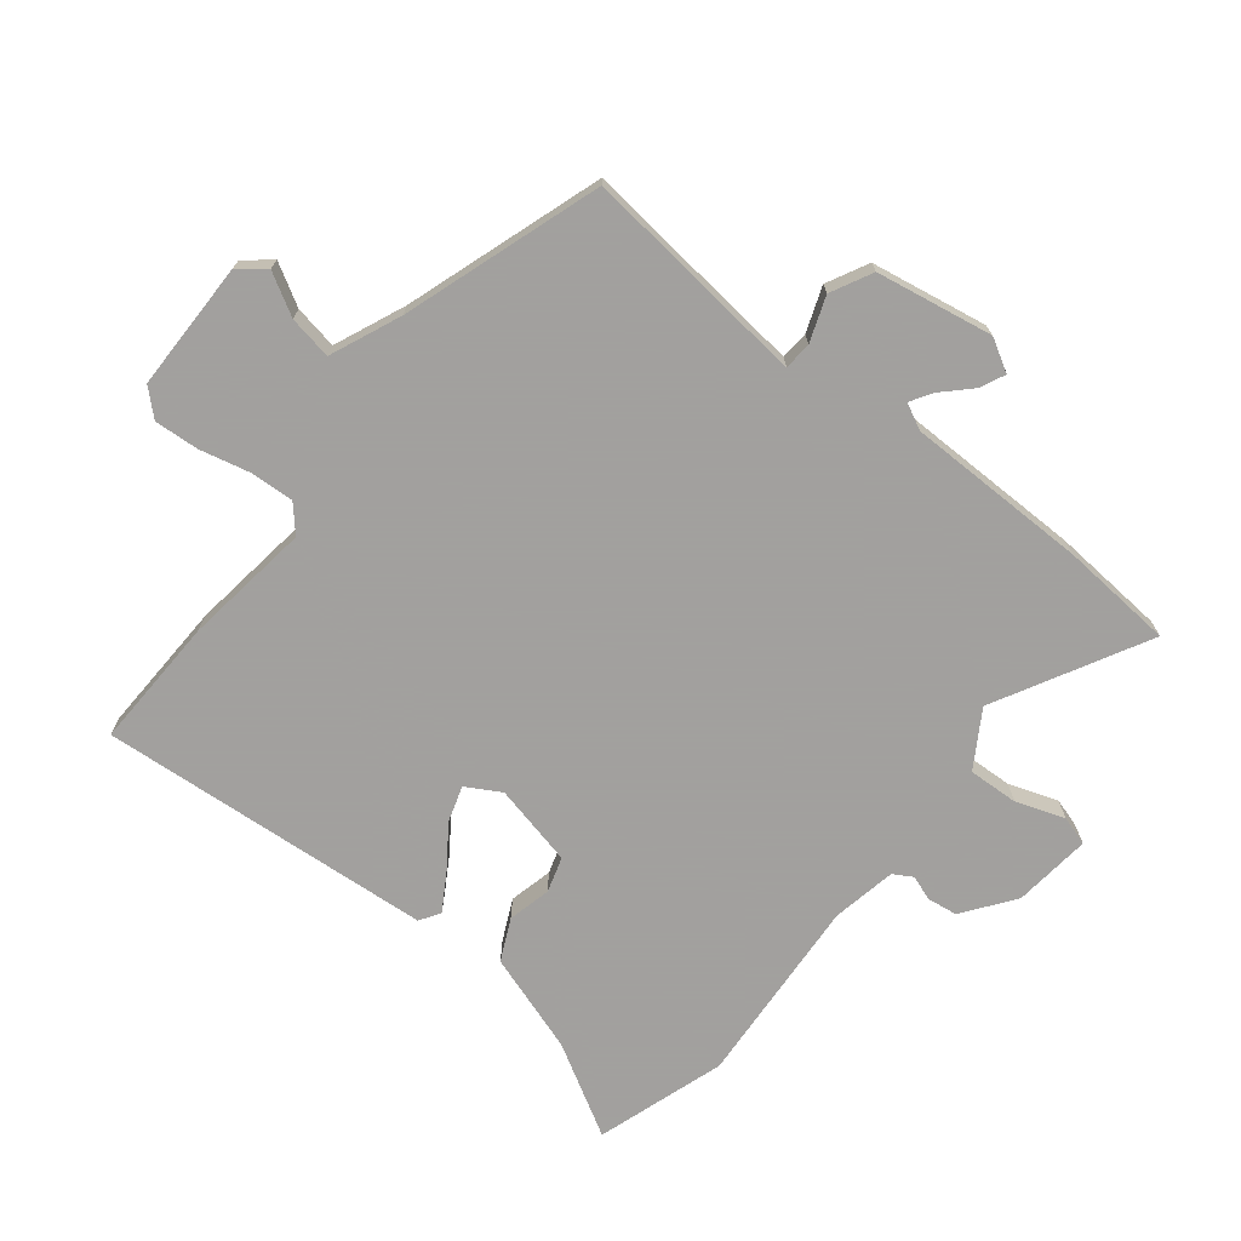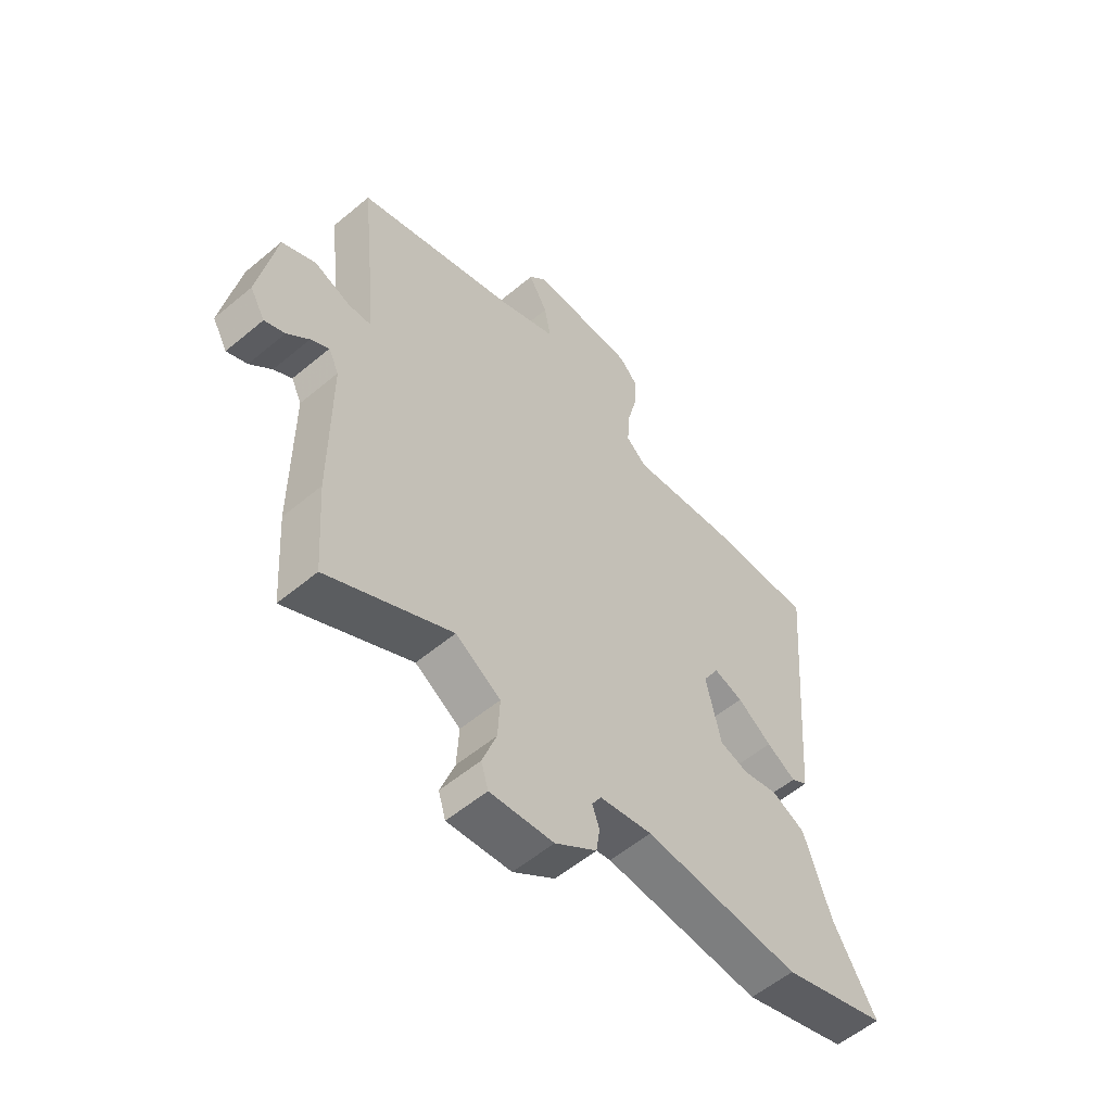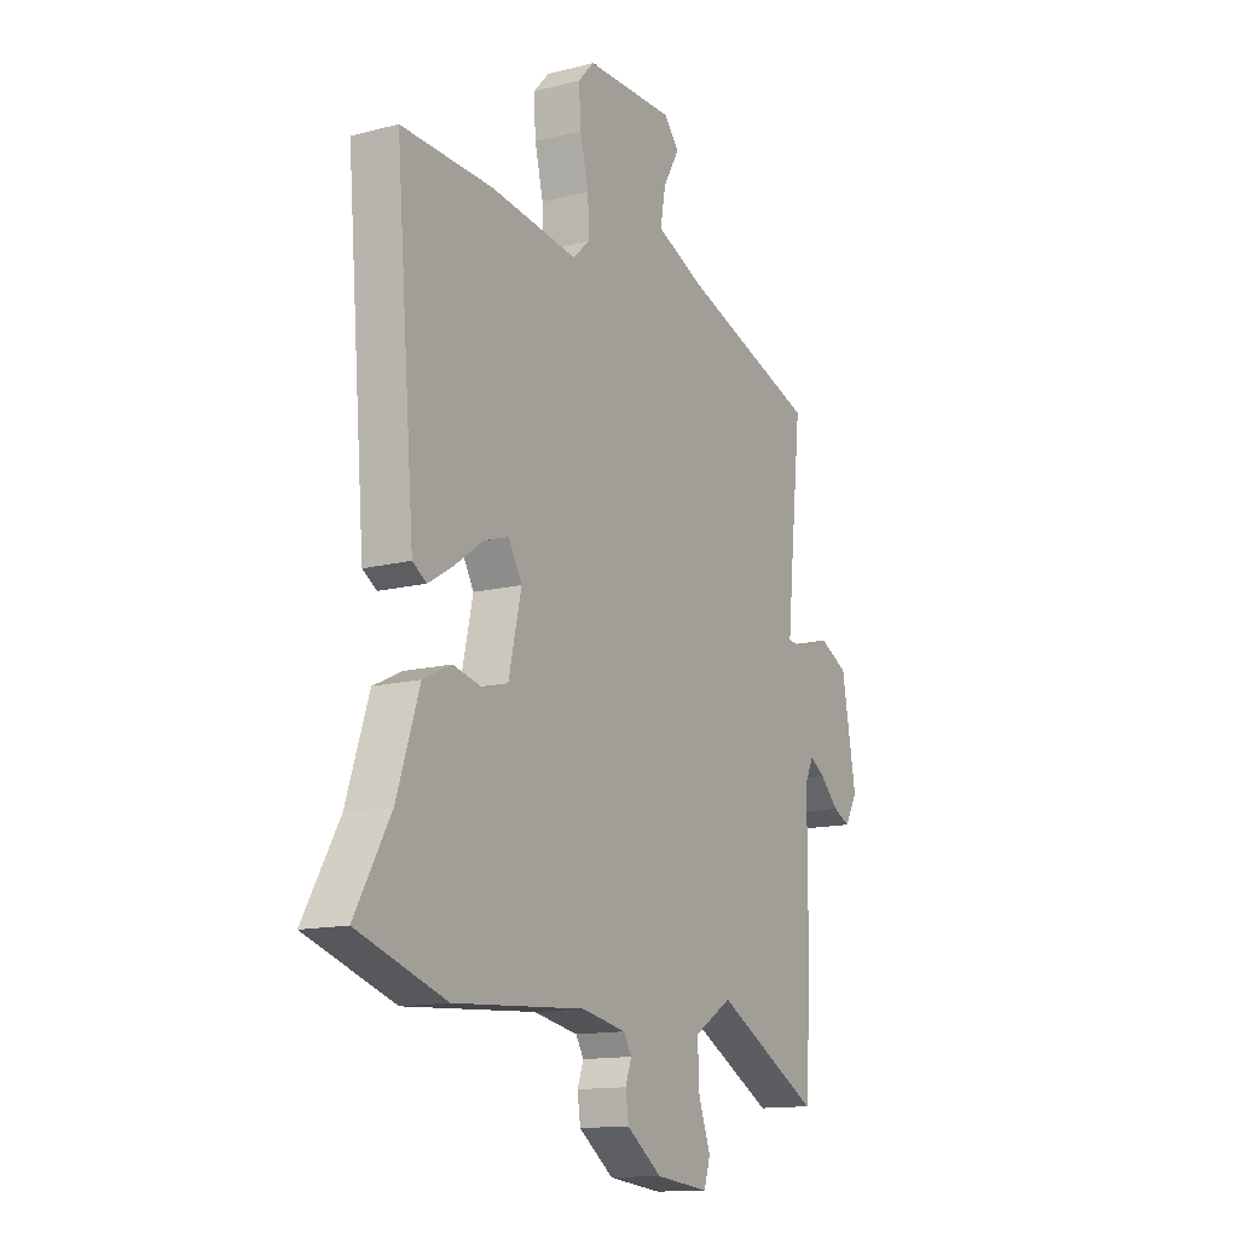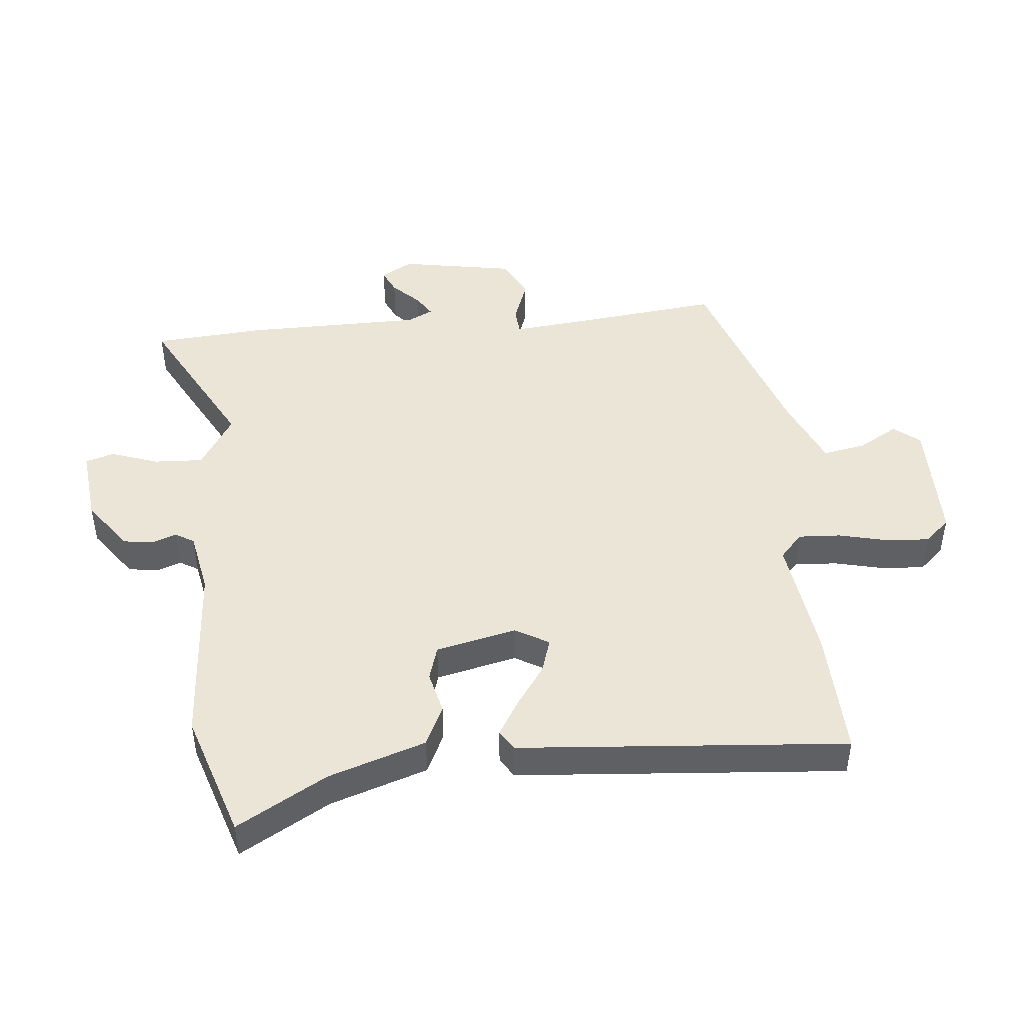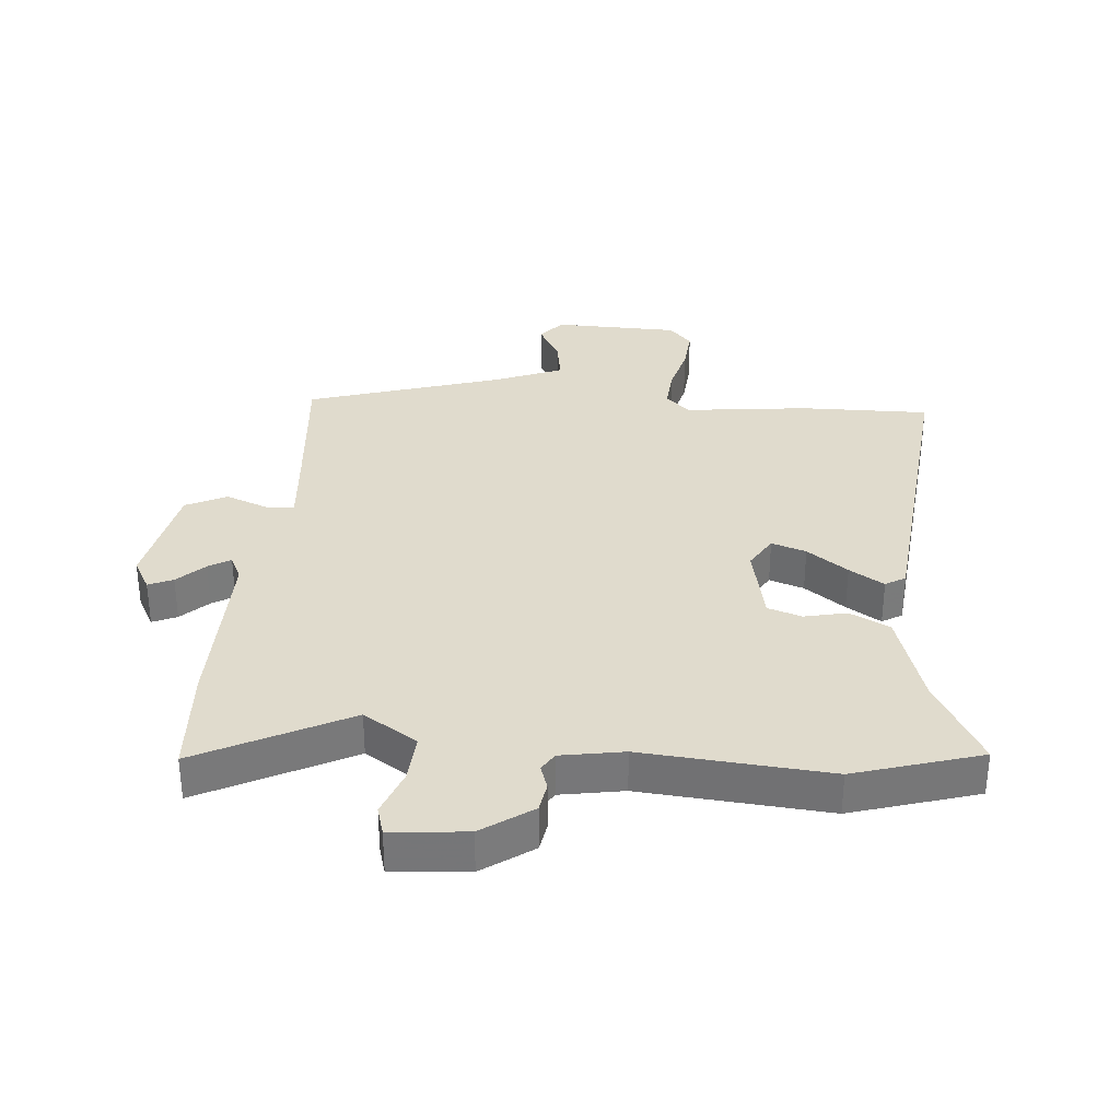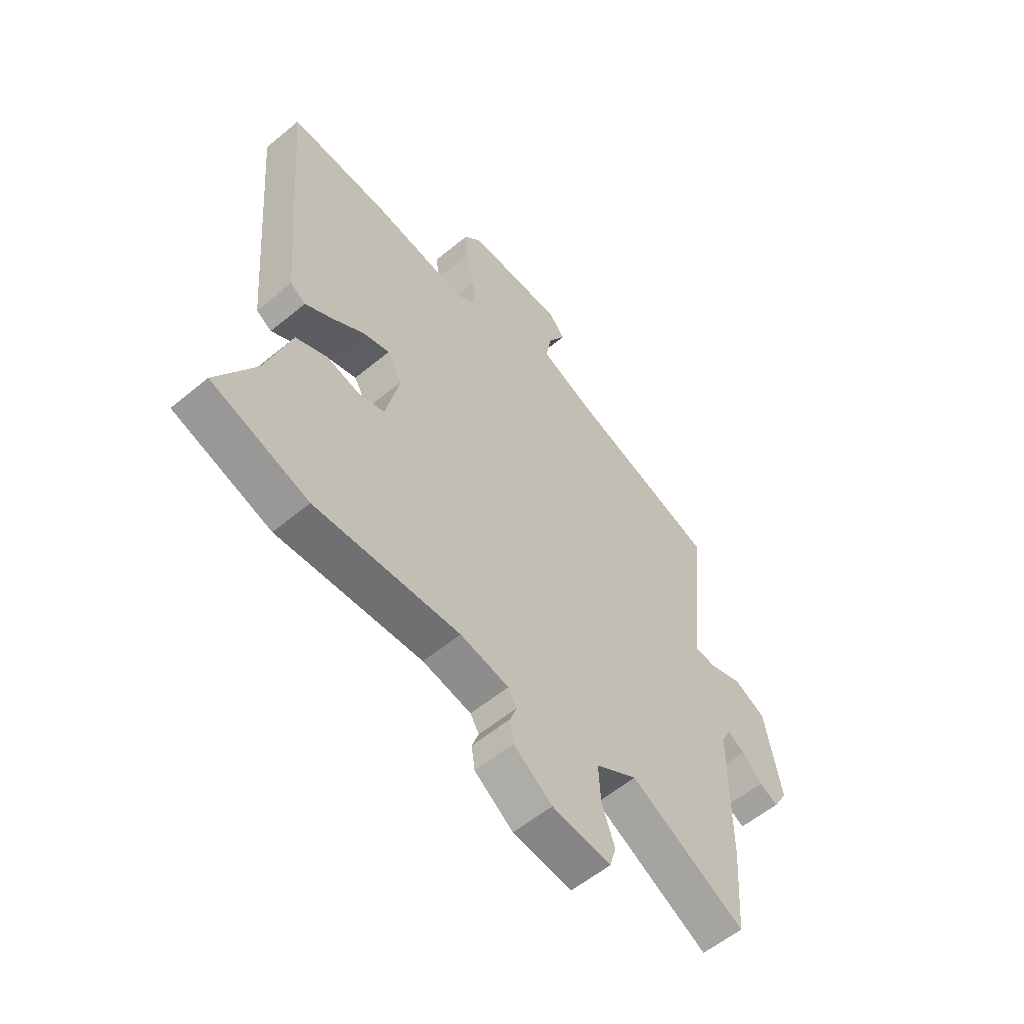
<metadata>
{"format":"obj","ext":"obj","renderer":"f3d","projection":"perspective","resolution":1024,"background":"white","views":[{"elev":-71.9,"azim":51.3,"up":"+Y"},{"elev":-56.6,"azim":131.1,"up":"+Z"},{"elev":-13.8,"azim":-60.3,"up":"+Z"},{"elev":45.9,"azim":-95.7,"up":"+Y"},{"elev":33.2,"azim":-174.3,"up":"+Y"},{"elev":-57.6,"azim":-49.3,"up":"+Z"}]}
</metadata>
<code>
v 0.507 0.07 -0.402
v 0.494 0.07 -0.581
v 0.256 0.07 -0.454
v 0.169 0.07 -0.508
v 0.173 0.07 -0.587
v 0.2 0.07 -0.663
v 0.186 0.07 -0.709
v 0.064 0.07 -0.696
v -0.016 0.07 -0.638
v -0.023 0.07 -0.59
v -0.009 0.07 -0.551
v -0.027 0.07 -0.521
v -0.128 0.07 -0.502
v -0.428 0.07 -0.523
v -0.63 0.07 -0.458
v -0.549 0.07 -0.315
v -0.498 0.07 -0.159
v -0.433 0.07 -0.128
v -0.365 0.07 -0.144
v -0.31 0.07 -0.127
v -0.281 0.07 0.002
v -0.312 0.07 0.056
v -0.368 0.07 0.038
v -0.434 0.07 -0.009
v -0.49 0.07 -0.043
v -0.522 0.07 -0.023
v -0.566 0.07 0.502
v -0.358 0.07 0.496
v -0.159 0.07 0.47
v -0.119 0.07 0.506
v -0.123 0.07 0.574
v -0.142 0.07 0.653
v -0.147 0.07 0.723
v -0.11 0.07 0.763
v 0.092 0.07 0.765
v 0.126 0.07 0.724
v 0.089 0.07 0.659
v 0.077 0.07 0.591
v 0.188 0.07 0.544
v 0.498 0.07 0.442
v 0.473 0.07 0.208
v 0.461 0.07 0.086
v 0.505 0.07 0.083
v 0.575 0.07 0.109
v 0.64 0.07 0.076
v 0.673 0.07 -0.107
v 0.644 0.07 -0.158
v 0.605 0.07 -0.14
v 0.563 0.07 -0.098
v 0.528 0.07 -0.076
v 0.508 0.07 -0.117
v 0.507 0 -0.402
v 0.494 0 -0.581
v 0.256 0 -0.454
v 0.169 0 -0.508
v 0.173 0 -0.587
v 0.2 0 -0.663
v 0.186 0 -0.709
v 0.064 0 -0.696
v -0.016 0 -0.638
v -0.023 0 -0.59
v -0.009 0 -0.551
v -0.027 0 -0.521
v -0.128 0 -0.502
v -0.428 0 -0.523
v -0.63 0 -0.458
v -0.549 0 -0.315
v -0.498 0 -0.159
v -0.433 0 -0.128
v -0.365 0 -0.144
v -0.31 0 -0.127
v -0.281 0 0.002
v -0.312 0 0.056
v -0.368 0 0.038
v -0.434 0 -0.009
v -0.49 0 -0.043
v -0.522 0 -0.023
v -0.566 0 0.502
v -0.358 0 0.496
v -0.159 0 0.47
v -0.119 0 0.506
v -0.123 0 0.574
v -0.142 0 0.653
v -0.147 0 0.723
v -0.11 0 0.763
v 0.092 0 0.765
v 0.126 0 0.724
v 0.089 0 0.659
v 0.077 0 0.591
v 0.188 0 0.544
v 0.498 0 0.442
v 0.473 0 0.208
v 0.461 0 0.086
v 0.505 0 0.083
v 0.575 0 0.109
v 0.64 0 0.076
v 0.673 0 -0.107
v 0.644 0 -0.158
v 0.605 0 -0.14
v 0.563 0 -0.098
v 0.528 0 -0.076
v 0.508 0 -0.117
f 47 48 49
f 46 47 49
f 45 46 49
f 44 45 49
f 43 44 49
f 42 43 49 50
f 39 40 41
f 38 39 41 42
f 35 36 37
f 34 35 37
f 33 34 37
f 32 33 37
f 31 32 37
f 30 31 37 38
f 42 50 51
f 38 42 51
f 30 38 51
f 29 30 51
f 27 28 29
f 26 27 29
f 25 26 29
f 24 25 29
f 23 24 29
f 16 17 18 19
f 16 19 20
f 15 16 20
f 14 15 20
f 13 14 20
f 12 13 20 21
f 9 10 11
f 8 9 11
f 7 8 11
f 6 7 11
f 5 6 11
f 11 12 21
f 5 11 21
f 4 5 21
f 1 2 3
f 51 1 3
f 29 51 3
f 22 23 29
f 21 22 29
f 4 21 29
f 3 4 29
f 100 99 98
f 100 98 97
f 100 97 96
f 100 96 95
f 100 95 94
f 101 100 94 93
f 92 91 90
f 93 92 90 89
f 88 87 86
f 88 86 85
f 88 85 84
f 88 84 83
f 88 83 82
f 89 88 82 81
f 102 101 93
f 102 93 89
f 102 89 81
f 102 81 80
f 80 79 78
f 80 78 77
f 80 77 76
f 80 76 75
f 80 75 74
f 70 69 68 67
f 71 70 67
f 71 67 66
f 71 66 65
f 71 65 64
f 72 71 64 63
f 62 61 60
f 62 60 59
f 62 59 58
f 62 58 57
f 62 57 56
f 72 63 62
f 72 62 56
f 72 56 55
f 54 53 52
f 54 52 102
f 54 102 80
f 80 74 73
f 80 73 72
f 80 72 55
f 80 55 54
f 1 52 53 2
f 2 53 54 3
f 3 54 55 4
f 4 55 56 5
f 5 56 57 6
f 6 57 58 7
f 7 58 59 8
f 8 59 60 9
f 9 60 61 10
f 10 61 62 11
f 11 62 63 12
f 12 63 64 13
f 13 64 65 14
f 14 65 66 15
f 15 66 67 16
f 16 67 68 17
f 17 68 69 18
f 18 69 70 19
f 19 70 71 20
f 20 71 72 21
f 21 72 73 22
f 22 73 74 23
f 23 74 75 24
f 24 75 76 25
f 25 76 77 26
f 26 77 78 27
f 27 78 79 28
f 28 79 80 29
f 29 80 81 30
f 30 81 82 31
f 31 82 83 32
f 32 83 84 33
f 33 84 85 34
f 34 85 86 35
f 35 86 87 36
f 36 87 88 37
f 37 88 89 38
f 38 89 90 39
f 39 90 91 40
f 40 91 92 41
f 41 92 93 42
f 42 93 94 43
f 43 94 95 44
f 44 95 96 45
f 45 96 97 46
f 46 97 98 47
f 47 98 99 48
f 48 99 100 49
f 49 100 101 50
f 50 101 102 51
f 51 102 52 1

</code>
